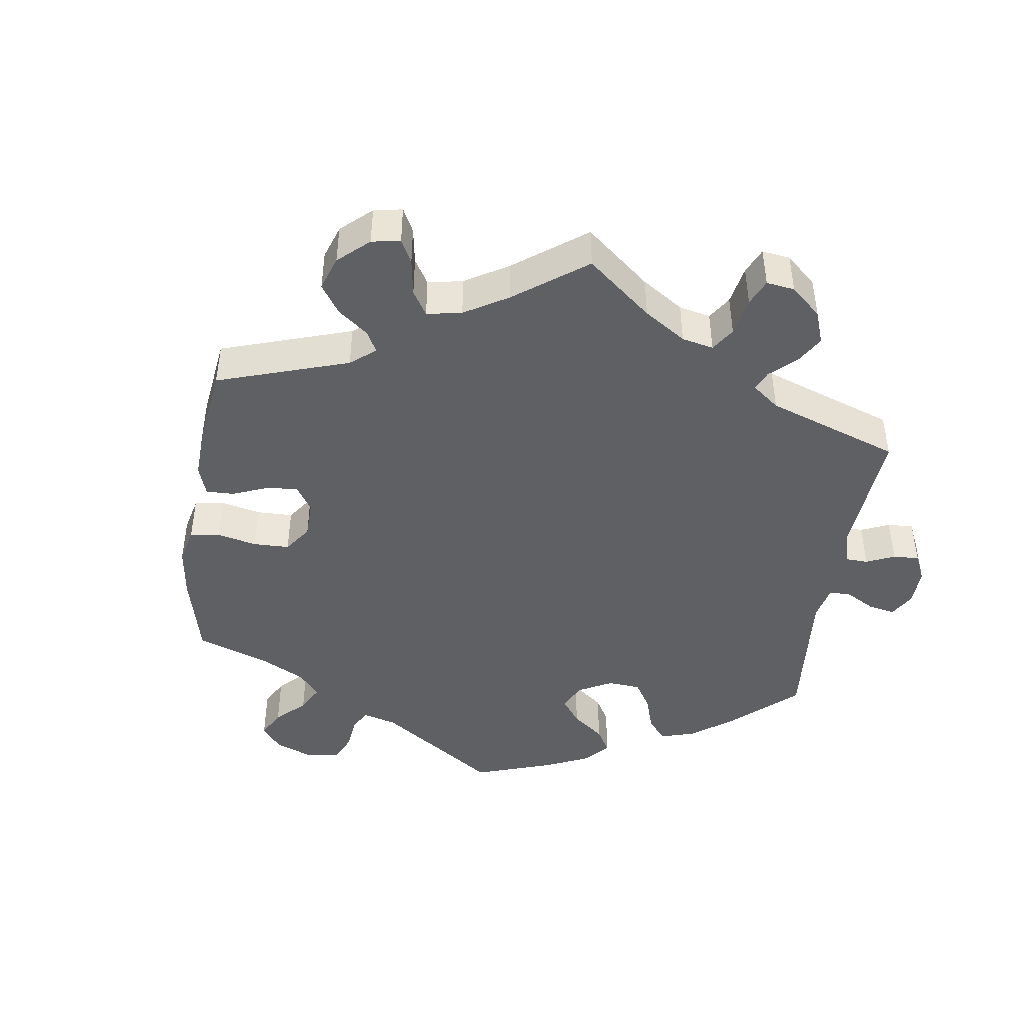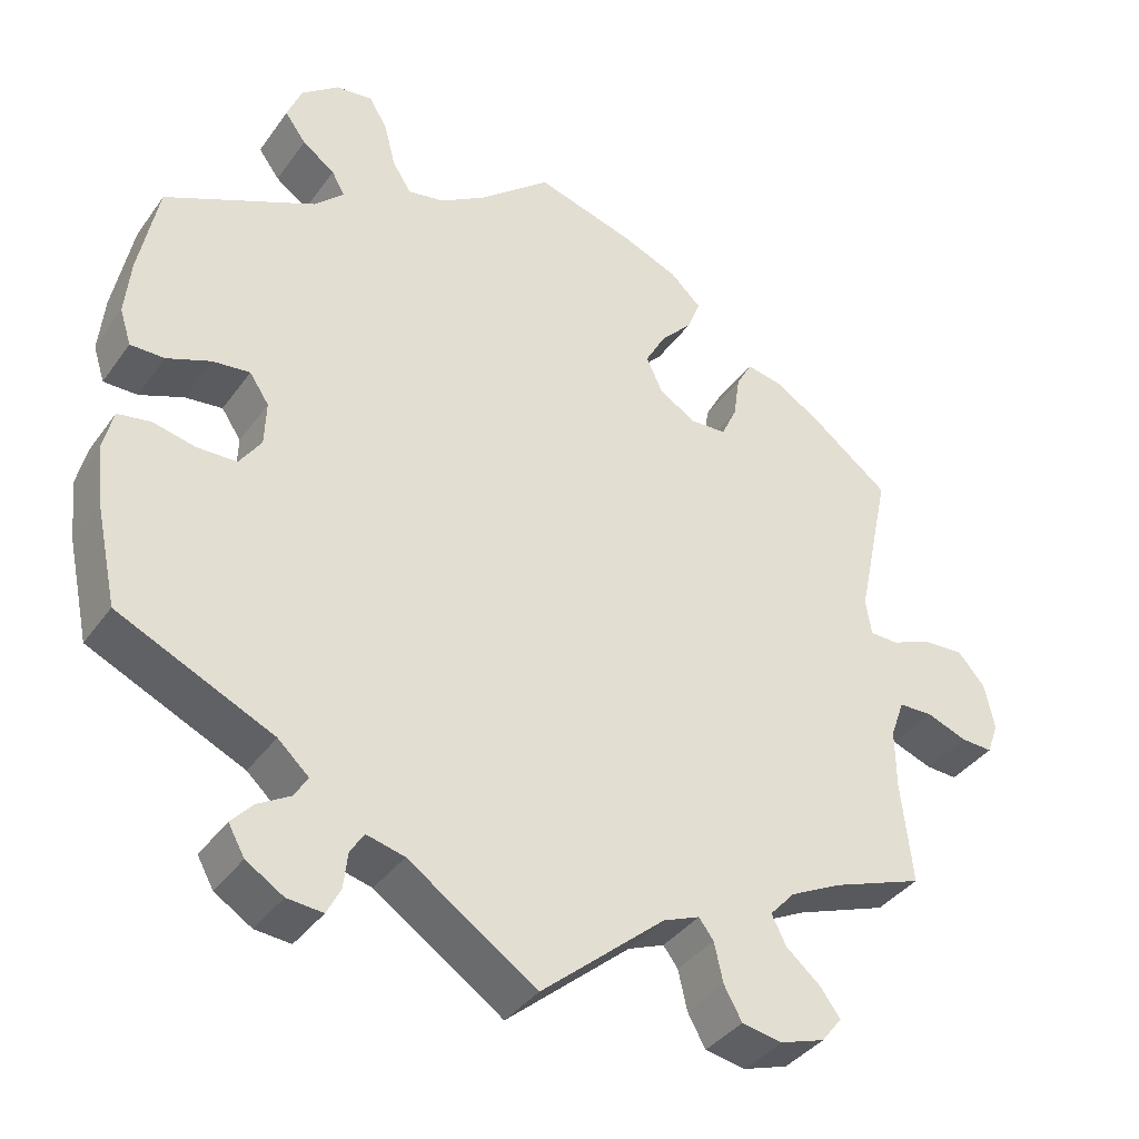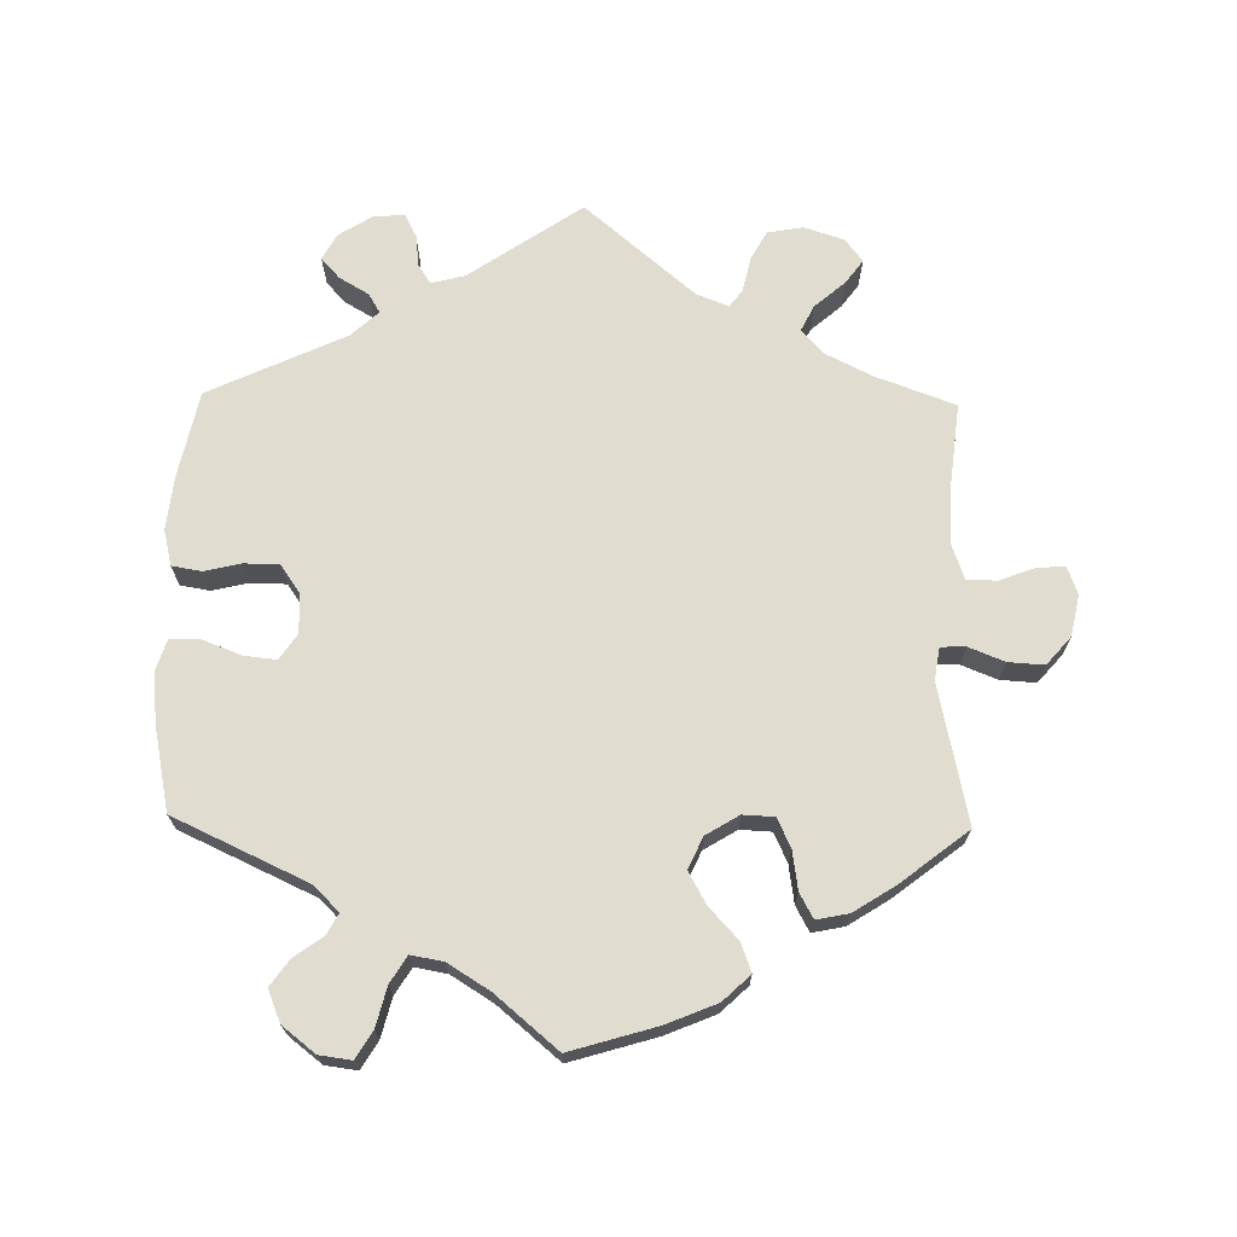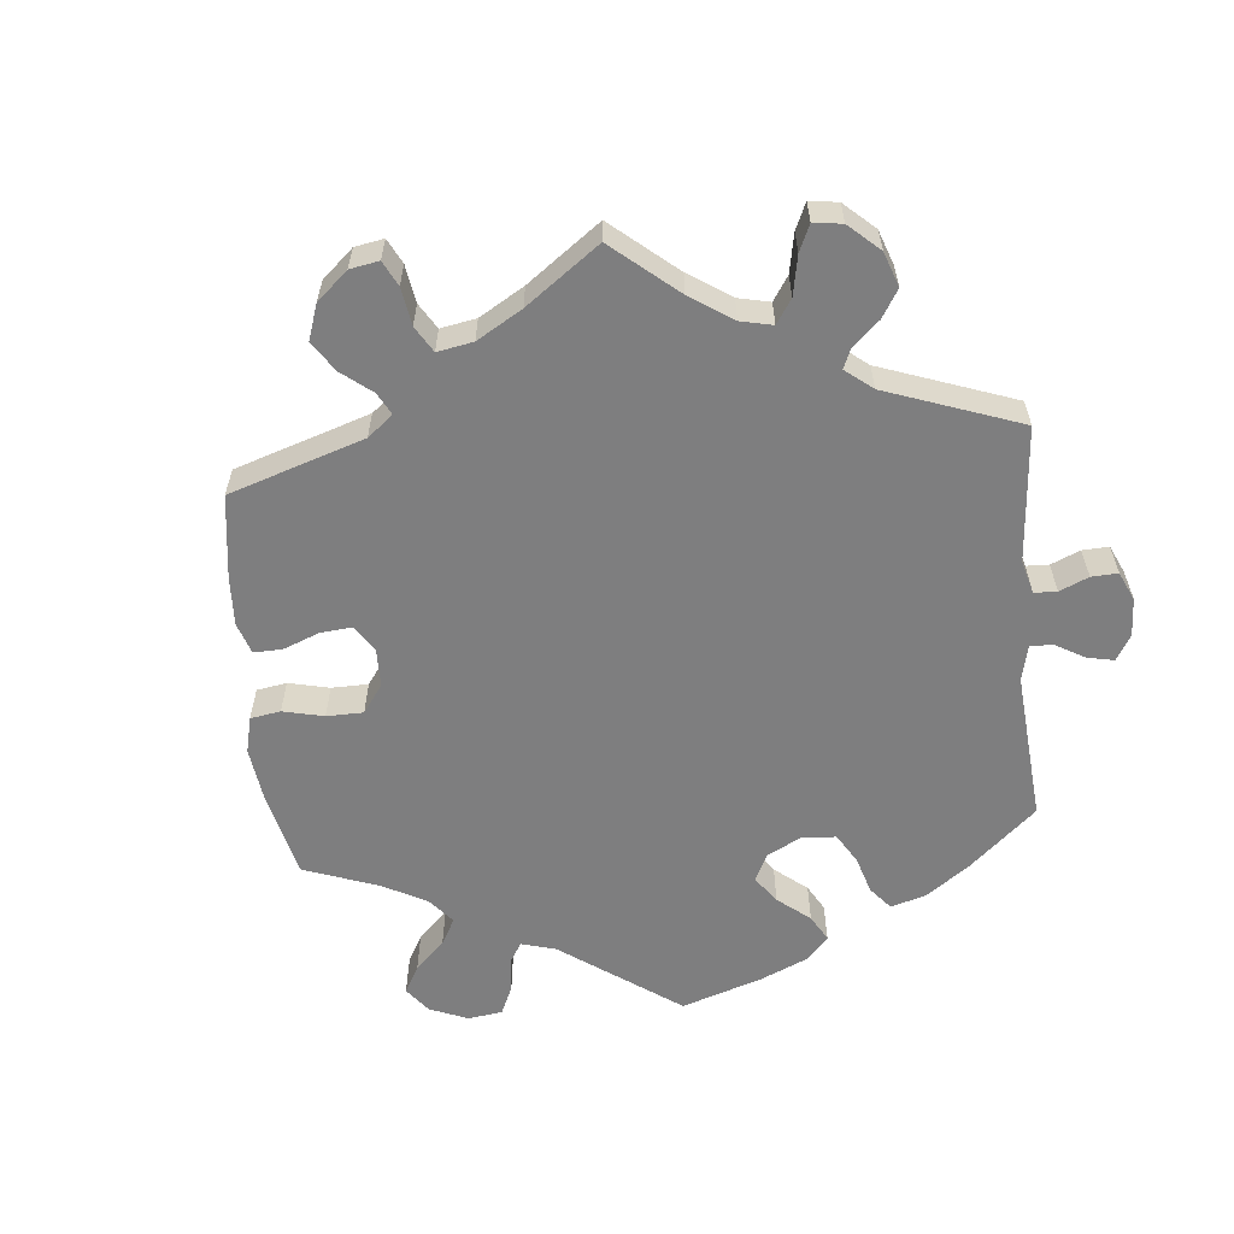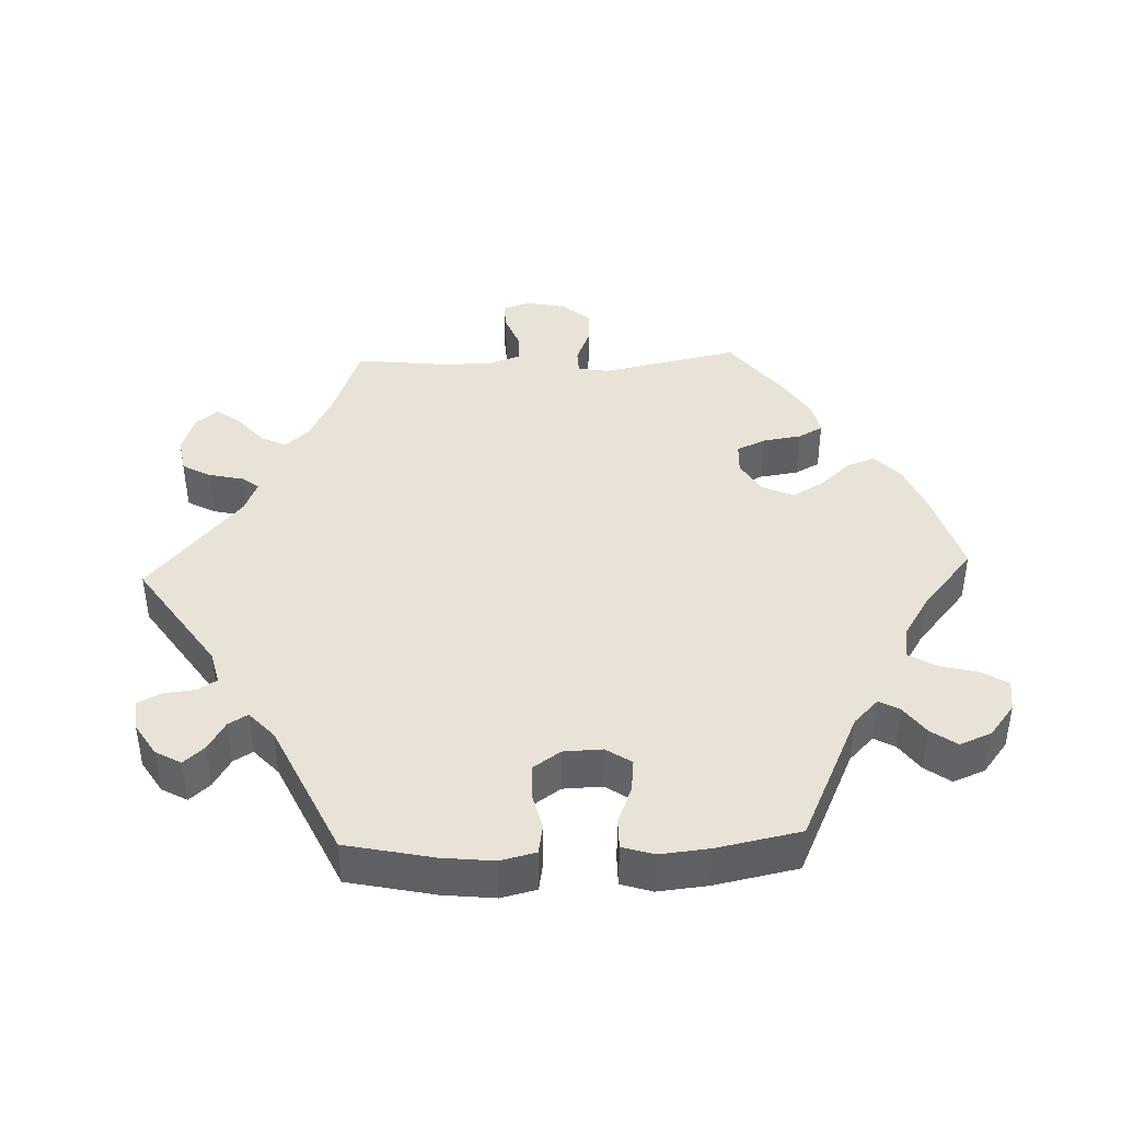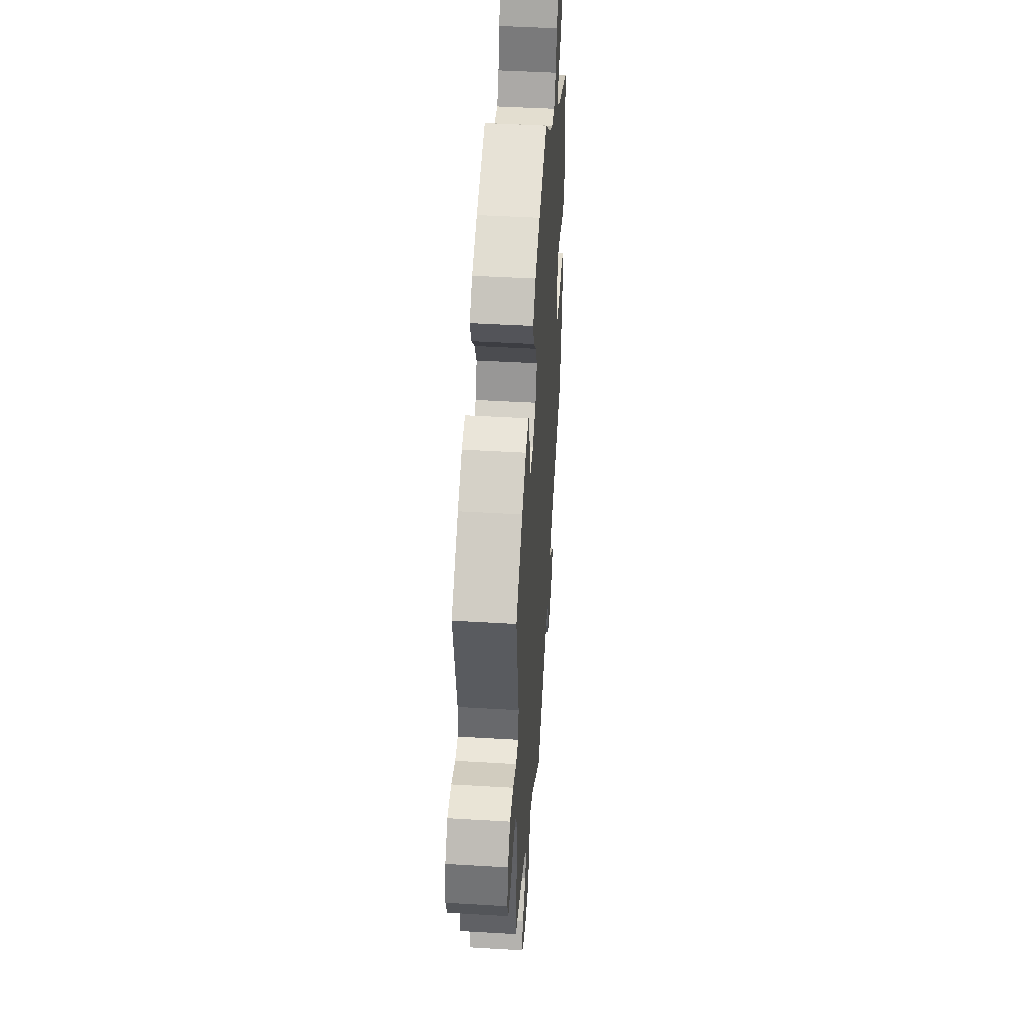
<metadata>
{"format":"obj","ext":"obj","renderer":"f3d","projection":"perspective","resolution":1024,"background":"white","views":[{"elev":-44.5,"azim":111.8,"up":"+Y"},{"elev":-37.7,"azim":-31.4,"up":"+Z"},{"elev":69.7,"azim":1.0,"up":"+Y"},{"elev":-59.5,"azim":125.5,"up":"+Y"},{"elev":41.4,"azim":-92.2,"up":"+Y"},{"elev":45.7,"azim":93.9,"up":"+Z"}]}
</metadata>
<code>
v -0.158 0.07 -0.47
v -0.205 0.07 -0.458
v -0.222 0.07 -0.485
v -0.227 0.07 -0.529
v -0.244 0.07 -0.562
v -0.288 0.07 -0.558
v -0.334 0.07 -0.529
v -0.354 0.07 -0.493
v -0.328 0.07 -0.464
v -0.287 0.07 -0.44
v -0.271 0.07 -0.413
v -0.309 0.07 -0.378
v -0.5 0.07 -0.289
v -0.526 0.07 -0.167
v -0.534 0.07 -0.093
v -0.522 0.07 -0.043
v -0.481 0.07 -0.036
v -0.429 0.07 -0.048
v -0.38 0.07 -0.047
v -0.353 0.07 -0.008
v -0.351 0.07 0.047
v -0.375 0.07 0.083
v -0.421 0.07 0.078
v -0.475 0.07 0.057
v -0.517 0.07 0.057
v -0.531 0.07 0.101
v -0.524 0.07 0.171
v -0.5 0.07 0.289
v -0.314 0.07 0.375
v -0.278 0.07 0.41
v -0.294 0.07 0.439
v -0.334 0.07 0.468
v -0.36 0.07 0.504
v -0.342 0.07 0.549
v -0.296 0.07 0.585
v -0.251 0.07 0.591
v -0.228 0.07 0.553
v -0.214 0.07 0.498
v -0.191 0.07 0.461
v -0.146 0.07 0.469
v -0.088 0.07 0.505
v -0.001 0.07 0.578
v 0.12 0.07 0.542
v 0.19 0.07 0.513
v 0.228 0.07 0.477
v 0.213 0.07 0.437
v 0.173 0.07 0.394
v 0.148 0.07 0.349
v 0.168 0.07 0.305
v 0.214 0.07 0.277
v 0.258 0.07 0.279
v 0.277 0.07 0.32
v 0.285 0.07 0.374
v 0.304 0.07 0.409
v 0.349 0.07 0.4
v 0.407 0.07 0.363
v 0.501 0.07 0.29
v 0.46 0.07 0.096
v 0.467 0.07 0.051
v 0.502 0.07 0.05
v 0.552 0.07 0.07
v 0.602 0.07 0.073
v 0.636 0.07 0.034
v 0.648 0.07 -0.023
v 0.634 0.07 -0.062
v 0.595 0.07 -0.06
v 0.545 0.07 -0.041
v 0.503 0.07 -0.042
v 0.486 0.07 -0.09
v 0.487 0.07 -0.163
v 0.501 0.07 -0.289
v 0.389 0.07 -0.33
v 0.325 0.07 -0.362
v 0.294 0.07 -0.396
v 0.312 0.07 -0.432
v 0.355 0.07 -0.469
v 0.379 0.07 -0.502
v 0.354 0.07 -0.534
v 0.299 0.07 -0.552
v 0.249 0.07 -0.543
v 0.227 0.07 -0.503
v 0.216 0.07 -0.454
v 0.198 0.07 -0.43
v 0.153 0.07 -0.448
v 0 0.07 -0.578
v -0.158 0 -0.47
v -0.205 0 -0.458
v -0.222 0 -0.485
v -0.227 0 -0.529
v -0.244 0 -0.562
v -0.288 0 -0.558
v -0.334 0 -0.529
v -0.354 0 -0.493
v -0.328 0 -0.464
v -0.287 0 -0.44
v -0.271 0 -0.413
v -0.309 0 -0.378
v -0.5 0 -0.289
v -0.526 0 -0.167
v -0.534 0 -0.093
v -0.522 0 -0.043
v -0.481 0 -0.036
v -0.429 0 -0.048
v -0.38 0 -0.047
v -0.353 0 -0.008
v -0.351 0 0.047
v -0.375 0 0.083
v -0.421 0 0.078
v -0.475 0 0.057
v -0.517 0 0.057
v -0.531 0 0.101
v -0.524 0 0.171
v -0.5 0 0.289
v -0.314 0 0.375
v -0.278 0 0.41
v -0.294 0 0.439
v -0.334 0 0.468
v -0.36 0 0.504
v -0.342 0 0.549
v -0.296 0 0.585
v -0.251 0 0.591
v -0.228 0 0.553
v -0.214 0 0.498
v -0.191 0 0.461
v -0.146 0 0.469
v -0.088 0 0.505
v -0.001 0 0.578
v 0.12 0 0.542
v 0.19 0 0.513
v 0.228 0 0.477
v 0.213 0 0.437
v 0.173 0 0.394
v 0.148 0 0.349
v 0.168 0 0.305
v 0.214 0 0.277
v 0.258 0 0.279
v 0.277 0 0.32
v 0.285 0 0.374
v 0.304 0 0.409
v 0.349 0 0.4
v 0.407 0 0.363
v 0.501 0 0.29
v 0.46 0 0.096
v 0.467 0 0.051
v 0.502 0 0.05
v 0.552 0 0.07
v 0.602 0 0.073
v 0.636 0 0.034
v 0.648 0 -0.023
v 0.634 0 -0.062
v 0.595 0 -0.06
v 0.545 0 -0.041
v 0.503 0 -0.042
v 0.486 0 -0.09
v 0.487 0 -0.163
v 0.501 0 -0.289
v 0.389 0 -0.33
v 0.325 0 -0.362
v 0.294 0 -0.396
v 0.312 0 -0.432
v 0.355 0 -0.469
v 0.379 0 -0.502
v 0.354 0 -0.534
v 0.299 0 -0.552
v 0.249 0 -0.543
v 0.227 0 -0.503
v 0.216 0 -0.454
v 0.198 0 -0.43
v 0.153 0 -0.448
v 0 0 -0.578
f 84 85 1
f 83 84 1 2
f 79 80 81 82
f 79 82 83
f 78 79 83
f 75 76 77 78
f 74 75 78 83
f 73 74 83 2
f 70 71 72
f 69 70 72 73
f 68 69 73 2
f 64 65 66 67
f 64 67 68
f 63 64 68
f 60 61 62 63
f 59 60 63 68
f 55 56 57 58
f 55 58 59
f 52 53 54 55
f 51 52 55 59
f 50 51 59 68
f 44 45 46 47
f 44 47 48
f 41 42 43 44
f 40 41 44 48
f 39 40 48 49
f 35 36 37 38
f 35 38 39
f 34 35 39
f 31 32 33 34
f 30 31 34 39
f 29 30 39 49
f 23 24 25 26
f 22 23 26 27
f 15 16 17 18
f 15 18 19
f 12 13 14 15
f 11 12 15 19
f 7 8 9 10
f 7 10 11
f 6 7 11
f 3 4 5 6
f 2 3 6 11
f 22 27 28 29
f 21 22 29 49
f 20 21 49 50
f 19 20 50 68
f 2 11 19 68
f 86 170 169
f 87 86 169 168
f 167 166 165 164
f 168 167 164
f 168 164 163
f 163 162 161 160
f 168 163 160 159
f 87 168 159 158
f 157 156 155
f 158 157 155 154
f 87 158 154 153
f 152 151 150 149
f 153 152 149
f 153 149 148
f 148 147 146 145
f 153 148 145 144
f 143 142 141 140
f 144 143 140
f 140 139 138 137
f 144 140 137 136
f 153 144 136 135
f 132 131 130 129
f 133 132 129
f 129 128 127 126
f 133 129 126 125
f 134 133 125 124
f 123 122 121 120
f 124 123 120
f 124 120 119
f 119 118 117 116
f 124 119 116 115
f 134 124 115 114
f 111 110 109 108
f 112 111 108 107
f 103 102 101 100
f 104 103 100
f 100 99 98 97
f 104 100 97 96
f 95 94 93 92
f 96 95 92
f 96 92 91
f 91 90 89 88
f 96 91 88 87
f 114 113 112 107
f 134 114 107 106
f 135 134 106 105
f 153 135 105 104
f 153 104 96 87
f 1 86 87 2
f 2 87 88 3
f 3 88 89 4
f 4 89 90 5
f 5 90 91 6
f 6 91 92 7
f 7 92 93 8
f 8 93 94 9
f 9 94 95 10
f 10 95 96 11
f 11 96 97 12
f 12 97 98 13
f 13 98 99 14
f 14 99 100 15
f 15 100 101 16
f 16 101 102 17
f 17 102 103 18
f 18 103 104 19
f 19 104 105 20
f 20 105 106 21
f 21 106 107 22
f 22 107 108 23
f 23 108 109 24
f 24 109 110 25
f 25 110 111 26
f 26 111 112 27
f 27 112 113 28
f 28 113 114 29
f 29 114 115 30
f 30 115 116 31
f 31 116 117 32
f 32 117 118 33
f 33 118 119 34
f 34 119 120 35
f 35 120 121 36
f 36 121 122 37
f 37 122 123 38
f 38 123 124 39
f 39 124 125 40
f 40 125 126 41
f 41 126 127 42
f 42 127 128 43
f 43 128 129 44
f 44 129 130 45
f 45 130 131 46
f 46 131 132 47
f 47 132 133 48
f 48 133 134 49
f 49 134 135 50
f 50 135 136 51
f 51 136 137 52
f 52 137 138 53
f 53 138 139 54
f 54 139 140 55
f 55 140 141 56
f 56 141 142 57
f 57 142 143 58
f 58 143 144 59
f 59 144 145 60
f 60 145 146 61
f 61 146 147 62
f 62 147 148 63
f 63 148 149 64
f 64 149 150 65
f 65 150 151 66
f 66 151 152 67
f 67 152 153 68
f 68 153 154 69
f 69 154 155 70
f 70 155 156 71
f 71 156 157 72
f 72 157 158 73
f 73 158 159 74
f 74 159 160 75
f 75 160 161 76
f 76 161 162 77
f 77 162 163 78
f 78 163 164 79
f 79 164 165 80
f 80 165 166 81
f 81 166 167 82
f 82 167 168 83
f 83 168 169 84
f 84 169 170 85
f 85 170 86 1

</code>
